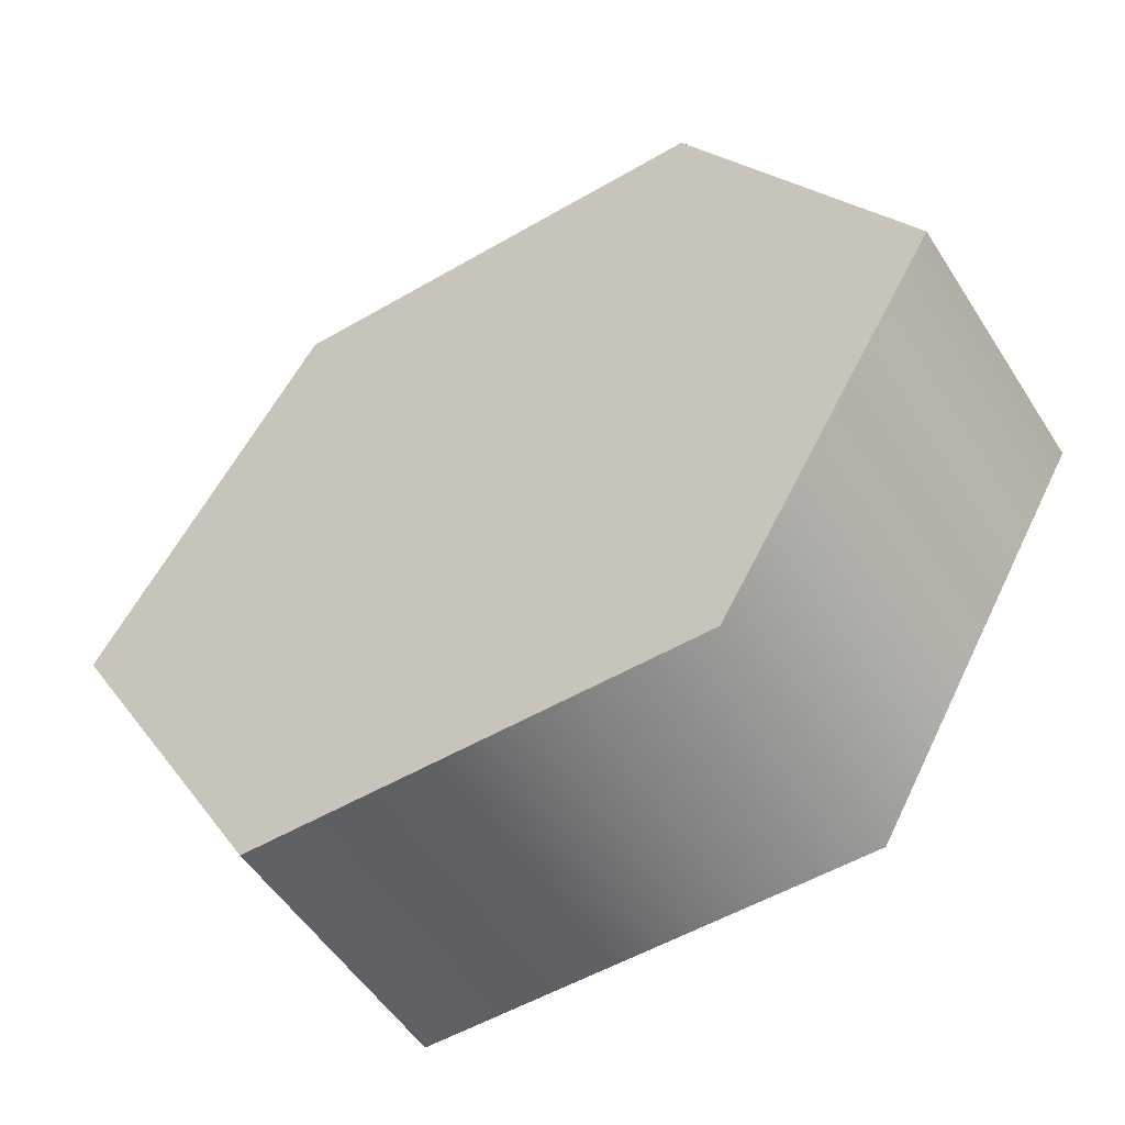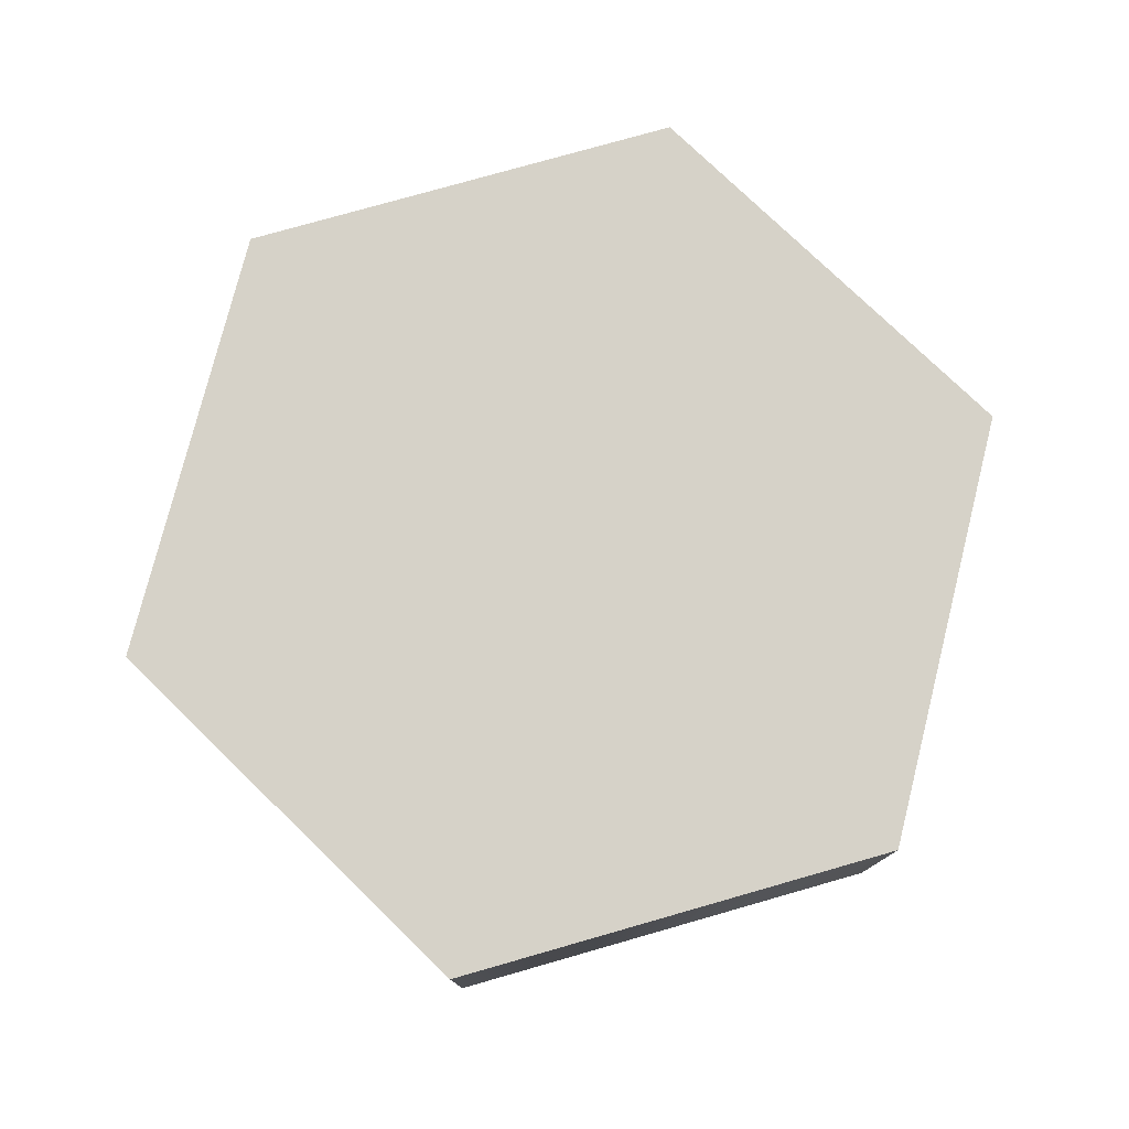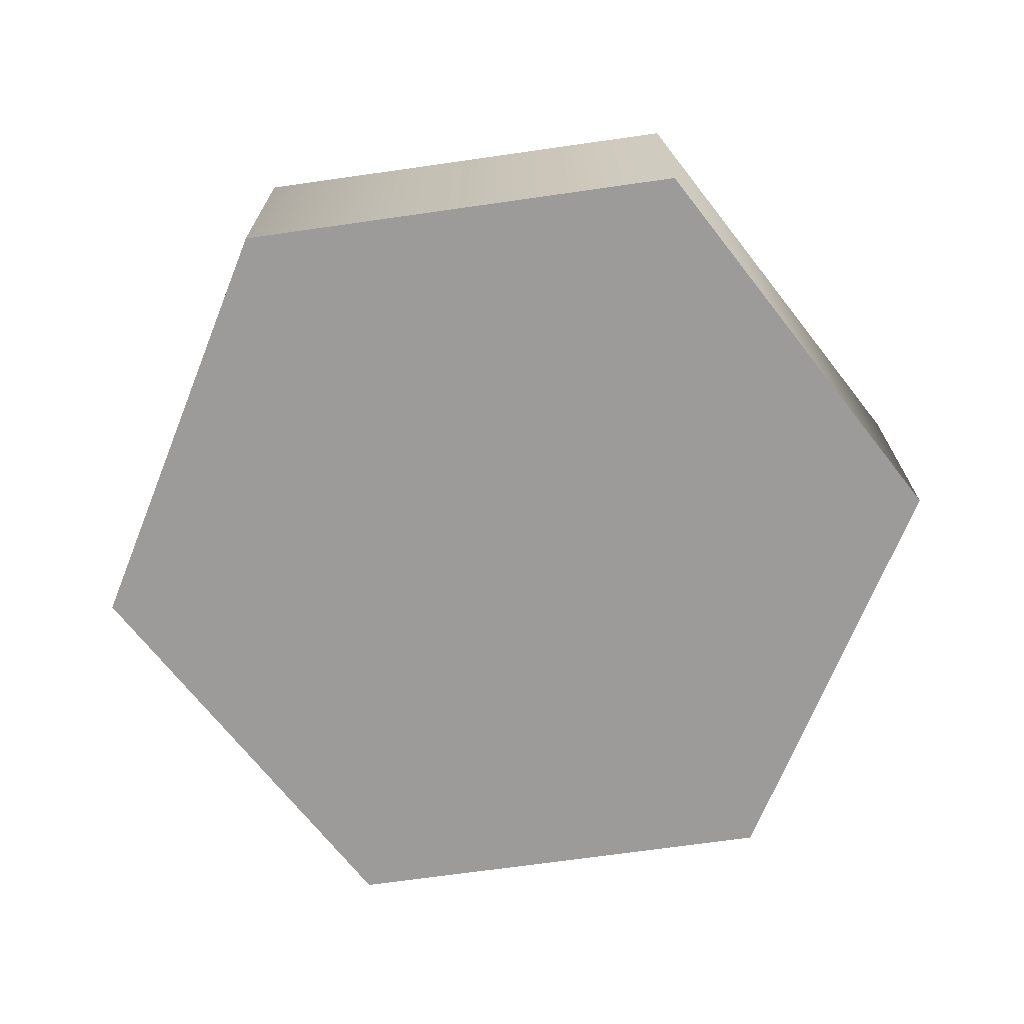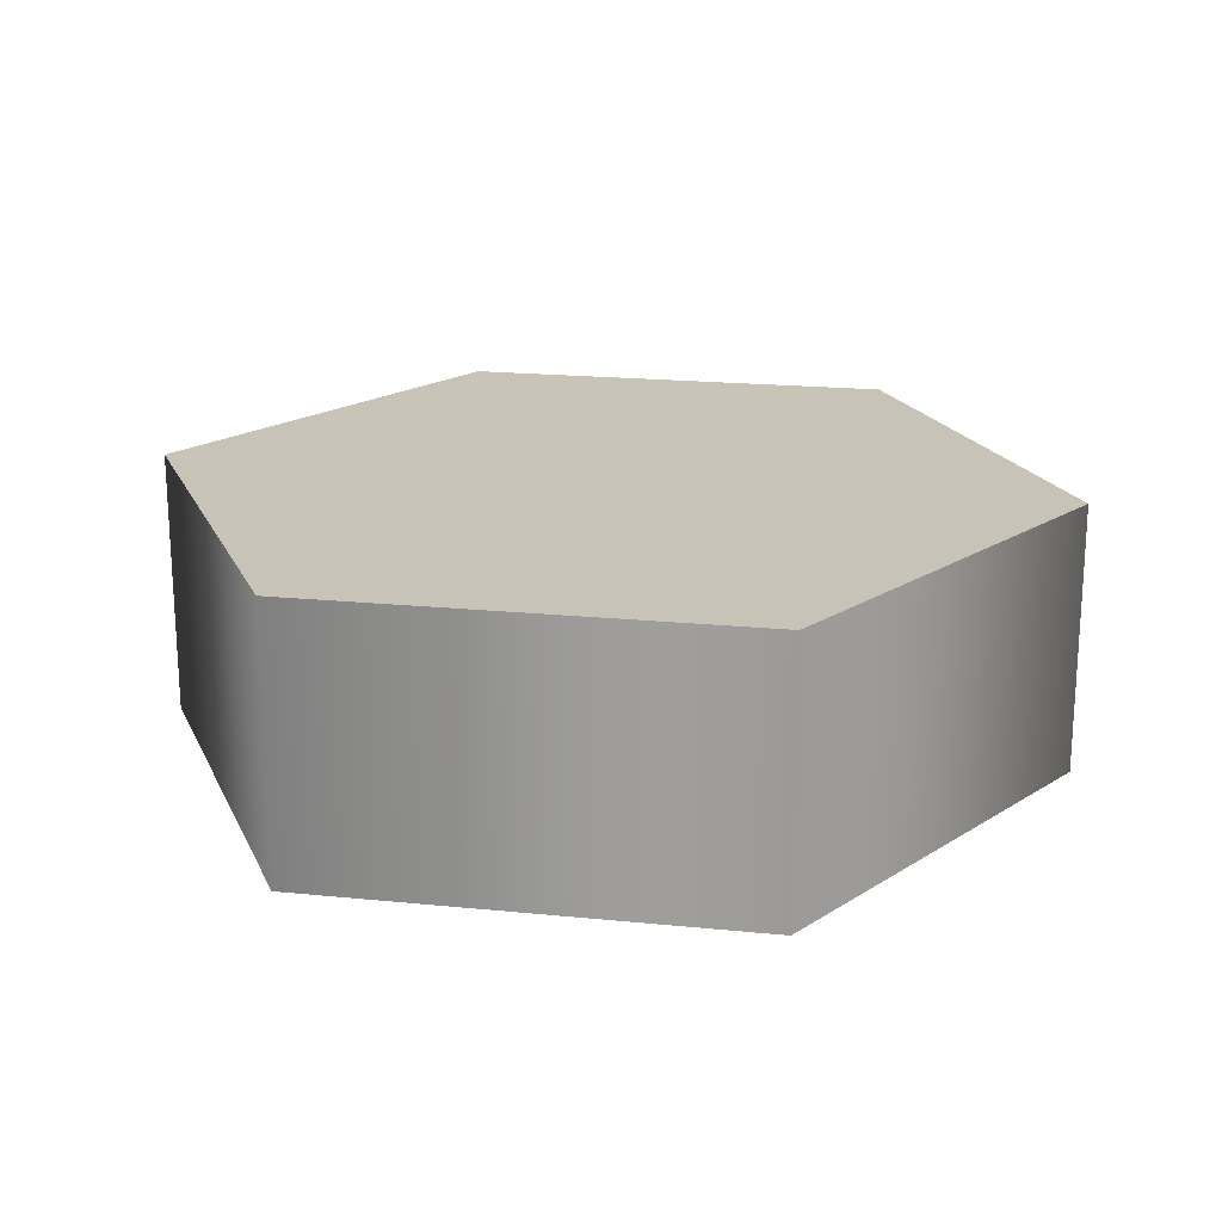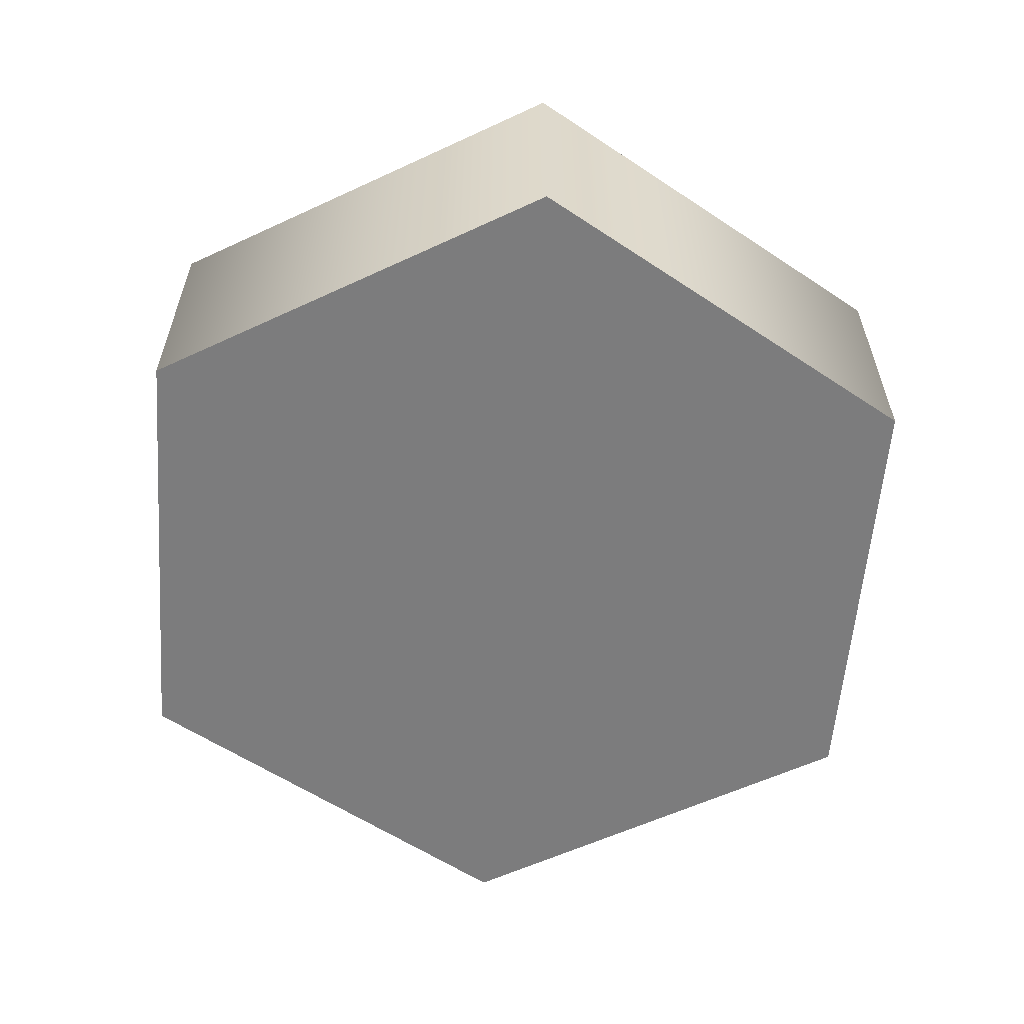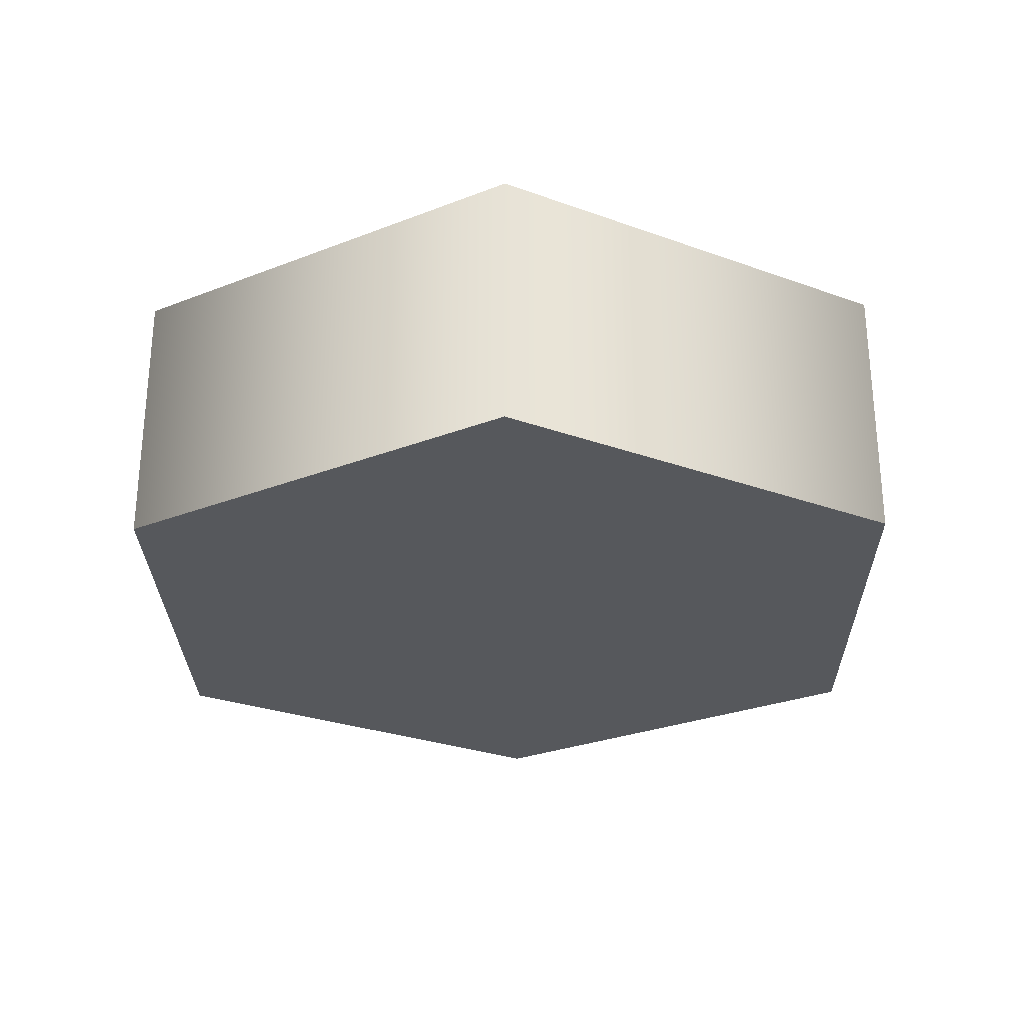
<metadata>
{"format":"obj","ext":"obj","renderer":"f3d","projection":"perspective","resolution":1024,"background":"white","views":[{"elev":-53.0,"azim":-148.0,"up":"+Z"},{"elev":77.5,"azim":-15.9,"up":"+Y"},{"elev":-69.7,"azim":-111.9,"up":"+Y"},{"elev":19.6,"azim":-49.4,"up":"+Y"},{"elev":-58.8,"azim":-154.4,"up":"+Y"},{"elev":-27.7,"azim":30.9,"up":"+Y"}]}
</metadata>
<code>
o Target
g Target
v 0 0 0
v 0 0.3 0
v 0.25 0 0.433
v 0.25 0.3 0.433
v 0.75 0 0.433
v 0.75 0.3 0.433
v 1 0 -4.371e-08
v 1 0.3 -4.371e-08
v 0.75 0 -0.433
v 0.75 0.3 -0.433
v 0.25 0 -0.433
v 0.25 0.3 -0.433
v 0.5 0 0
v 0.5 0.3 0
f 1 13 3
f 3 13 5
f 5 13 7
f 7 13 9
f 9 13 11
f 11 13 1
f 4 14 2
f 6 14 4
f 8 14 6
f 10 14 8
f 12 14 10
f 2 14 12
f 4 2 1
f 1 3 4
f 6 4 3
f 3 5 6
f 8 6 5
f 5 7 8
f 10 8 7
f 7 9 10
f 12 10 9
f 9 11 12
f 2 12 11
f 11 1 2

</code>
